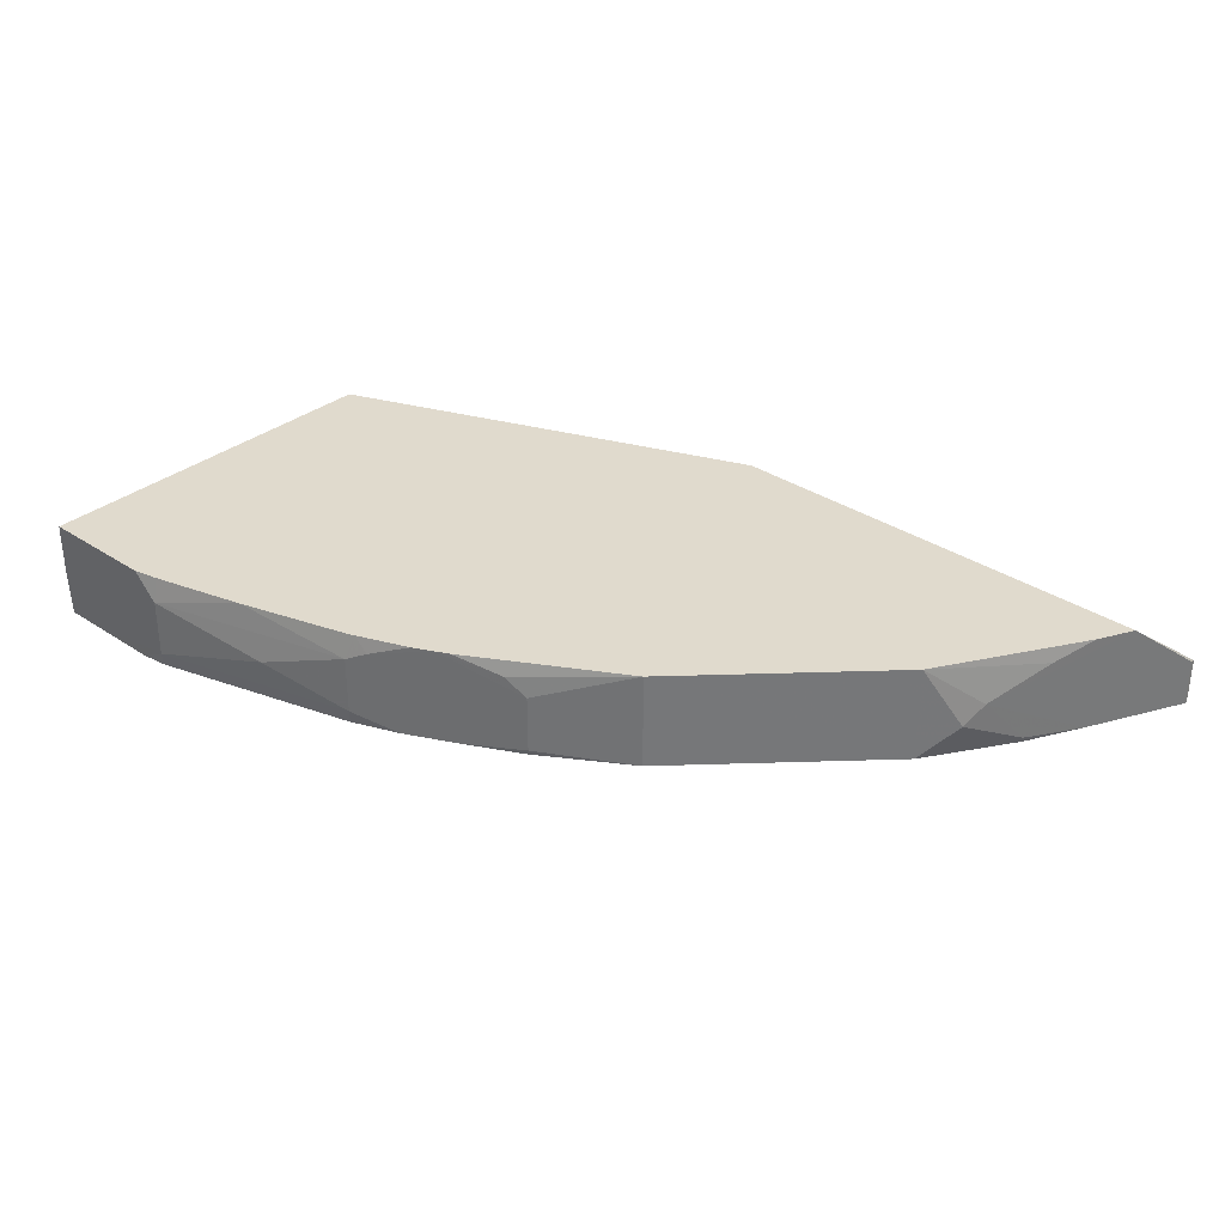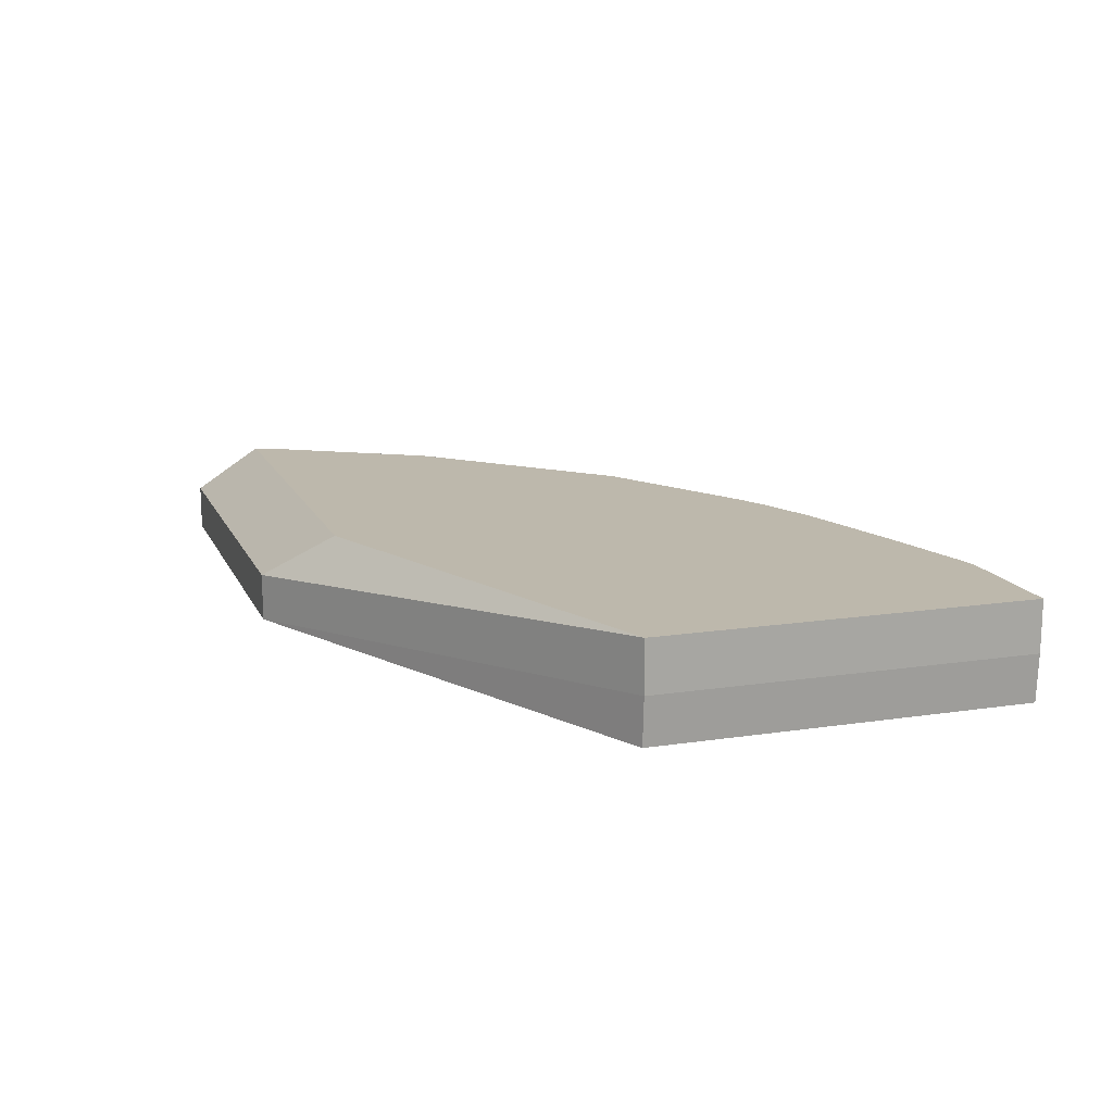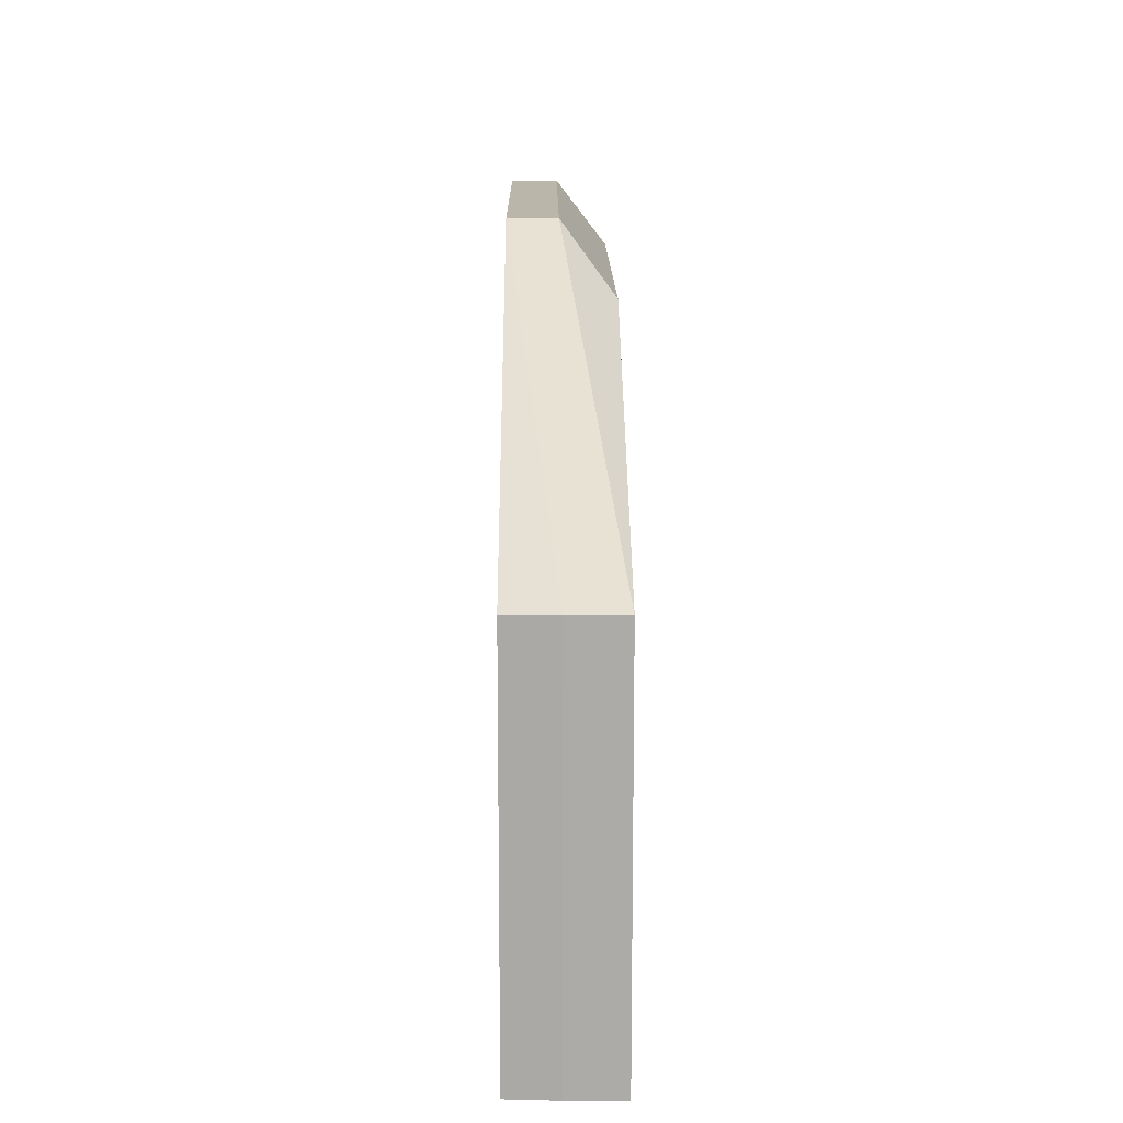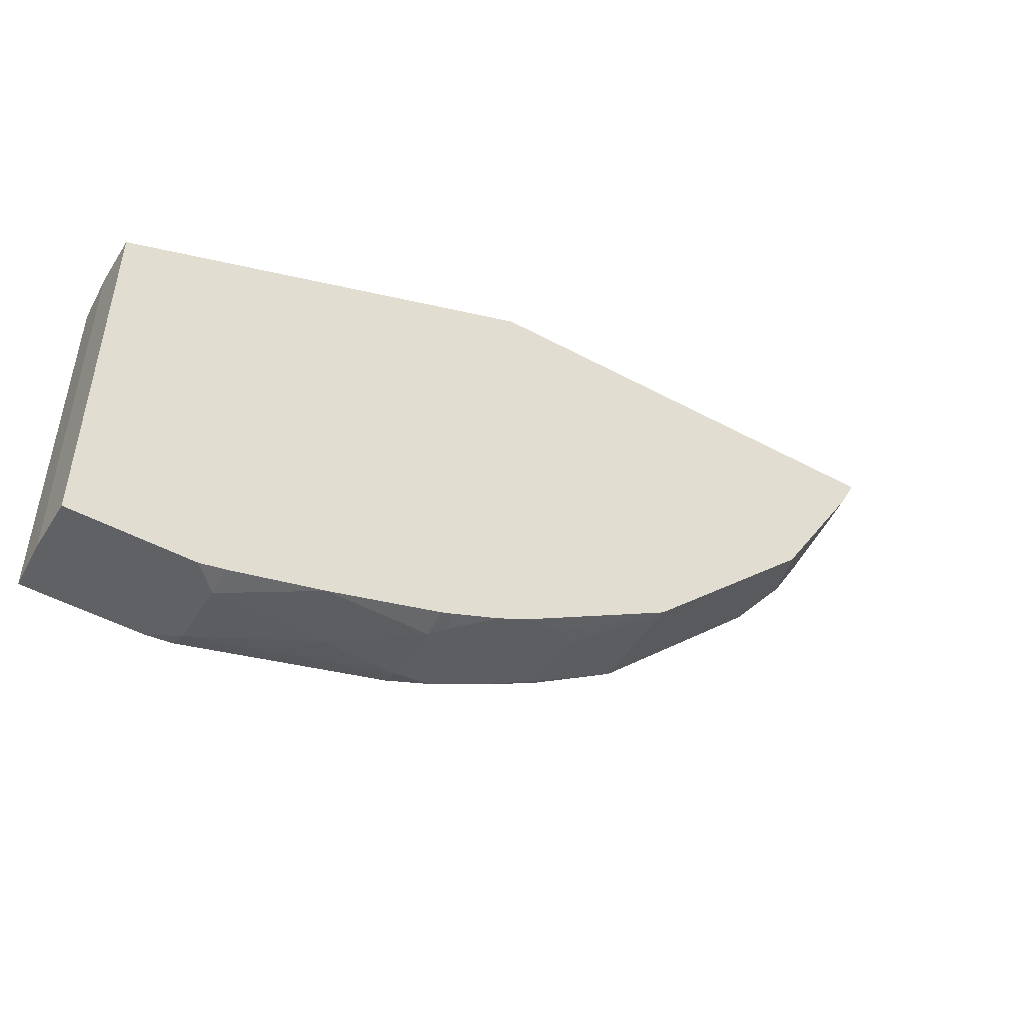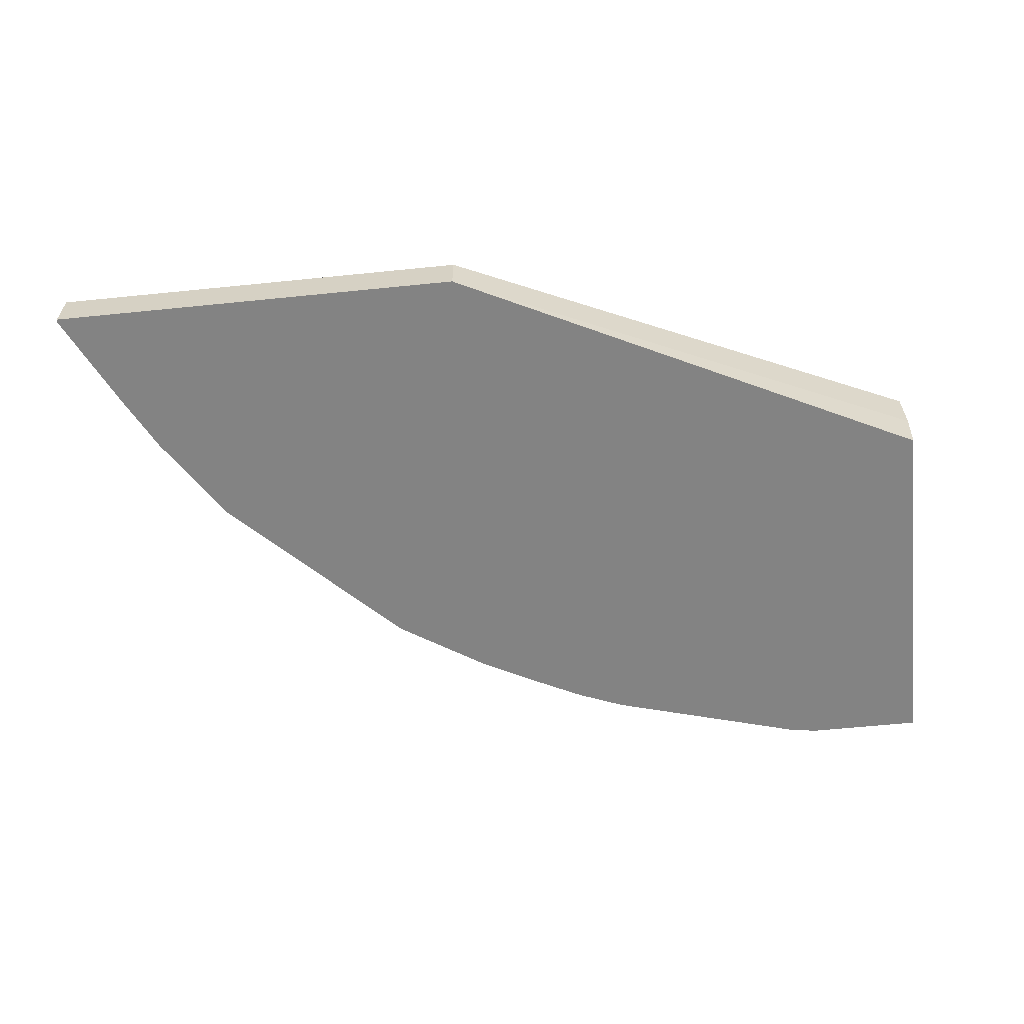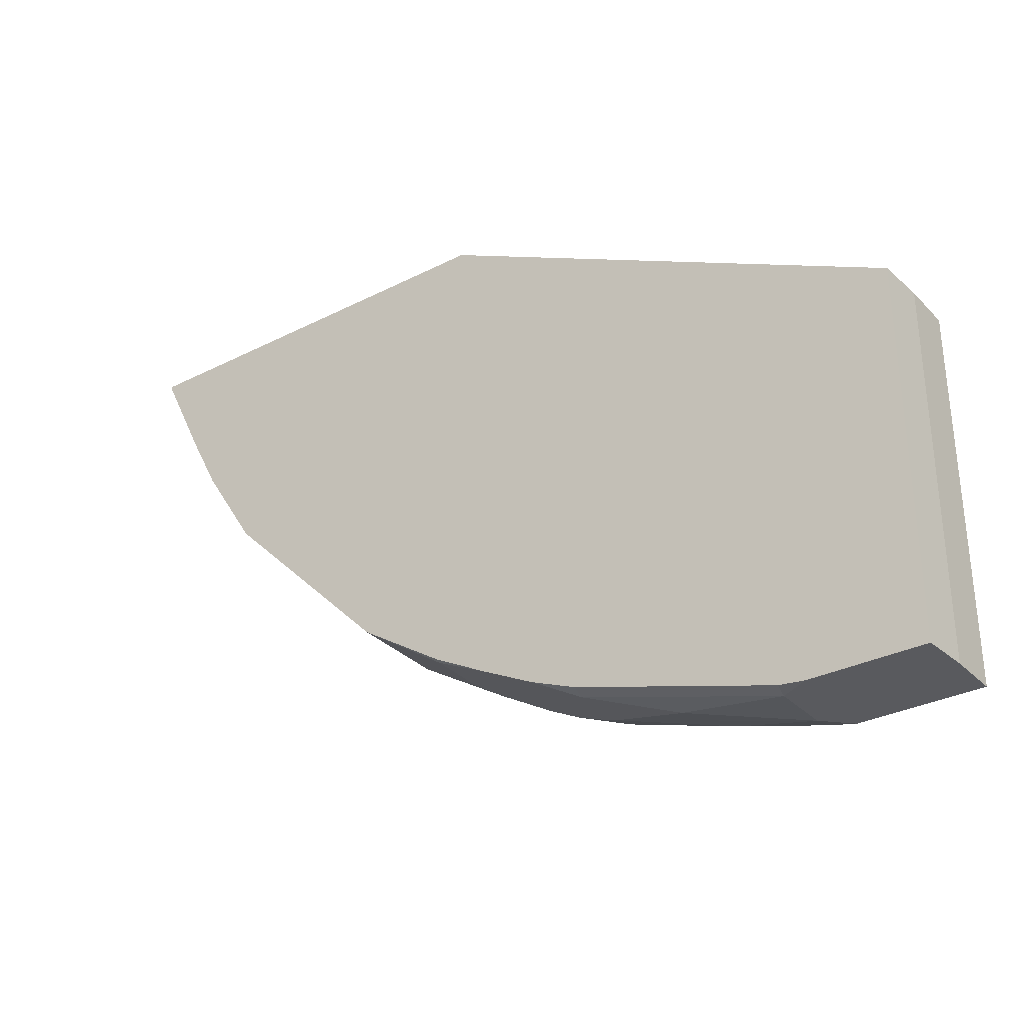
<metadata>
{"format":"obj","ext":"obj","renderer":"f3d","projection":"perspective","resolution":1024,"background":"white","views":[{"elev":33.1,"azim":-137.5,"up":"+Y"},{"elev":14.8,"azim":71.8,"up":"+Y"},{"elev":13.8,"azim":89.6,"up":"+Z"},{"elev":-49.0,"azim":149.1,"up":"+Z"},{"elev":-61.0,"azim":5.9,"up":"+Y"},{"elev":-31.5,"azim":35.7,"up":"+Z"}]}
</metadata>
<code>
v -0.07416 -0.5367 -0.6128
v -0.07416 -0.5041 -0.6128
v -0.07416 -0.5041 -0.3715
v -0.4519 -0.5041 -0.489
v -0.3467 -0.5041 -0.551
v -0.3554 -0.5041 -0.5466
v -0.3838 -0.5138 -0.5324
v -0.3962 -0.5262 -0.5262
v -0.4519 -0.5668 -0.489
v -0.3962 -0.5367 -0.5262
v -0.3962 -0.5633 -0.5262
v -0.3955 -0.5668 -0.5255
v -0.3591 -0.5668 -0.5448
v -0.3254 -0.5668 -0.5616
v -0.3838 -0.551 -0.5324
v -0.3096 -0.5138 -0.5695
v -0.2972 -0.5572 -0.5757
v -0.2953 -0.5668 -0.5738
v -0.07603 -0.5668 -0.6129
v -0.1653 -0.5668 -0.6109
v -0.1486 -0.5668 -0.6129
v -0.1672 -0.5572 -0.6129
v -0.2414 -0.5386 -0.5943
v -0.2972 -0.52 -0.5757
v -0.1672 -0.52 -0.6128
v -0.2259 -0.5041 -0.5936
v -0.1672 -0.5041 -0.6093
v -0.1512 -0.5041 -0.6128
v -0.2972 -0.5041 -0.5722
v -0.3014 -0.5041 -0.5706
v -0.3343 -0.5041 -0.5571
v -0.07603 -0.5668 -0.3715
v -0.65 -0.5668 -0.2206
v -0.5633 -0.5668 -0.3777
v -0.5633 -0.5041 -0.3776
v -0.5819 -0.5448 -0.3591
v -0.6005 -0.5633 -0.3219
v -0.5881 -0.5324 -0.3467
v -0.6191 -0.5668 -0.2848
v -0.6306 -0.5041 -0.2616
v -0.65 -0.5367 -0.2229
v -0.65 -0.5668 -0.2229
v -0.5998 -0.5668 -0.3212
v -0.65 -0.5367 -0.2206
v -0.3428 -0.5041 -0.2616
v -0.3818 -0.5367 -0.2206
v -0.3818 -0.5668 -0.2206
v -0.07416 -0.5367 -0.3715
v -0.619 -0.5041 -0.2848
v -0.6067 -0.5138 -0.3095
f 39 38 37
f 39 40 38
f 39 41 40
f 43 34 33
f 39 43 42
f 39 37 43
f 37 38 36
f 37 34 43
f 39 42 41
f 37 36 34
f 33 9 32
f 34 35 4
f 34 4 9
f 34 9 33
f 19 32 9
f 19 1 32
f 19 2 1
f 19 22 2
f 25 22 23
f 28 2 22
f 34 36 35
f 42 43 33
f 49 35 50
f 41 33 44
f 38 35 36
f 38 40 50
f 38 50 35
f 28 5 2
f 49 50 40
f 49 40 35
f 35 40 4
f 40 3 4
f 48 32 1
f 48 1 3
f 47 48 3
f 47 32 48
f 47 33 32
f 47 44 33
f 46 45 44
f 46 44 47
f 46 47 3
f 46 3 45
f 45 3 40
f 45 40 44
f 41 44 40
f 42 33 41
f 29 5 28
f 25 28 22
f 16 5 31
f 14 5 16
f 10 8 5
f 10 5 15
f 11 10 15
f 13 11 15
f 13 15 5
f 13 5 14
f 13 14 12
f 13 12 11
f 11 9 10
f 10 9 8
f 8 9 4
f 7 8 4
f 7 5 8
f 6 5 7
f 6 7 4
f 6 4 5
f 5 4 2
f 2 4 3
f 2 3 1
f 31 5 29
f 14 16 17
f 14 17 18
f 11 12 9
f 12 18 9
f 14 18 12
f 30 24 16
f 30 16 31
f 30 31 29
f 30 29 24
f 26 24 29
f 26 29 28
f 27 26 28
f 27 28 25
f 27 25 26
f 26 25 24
f 16 24 17
f 18 19 9
f 24 23 17
f 17 23 22
f 18 17 22
f 20 18 22
f 21 20 22
f 21 22 19
f 21 19 20
f 20 19 18
f 24 25 23

</code>
